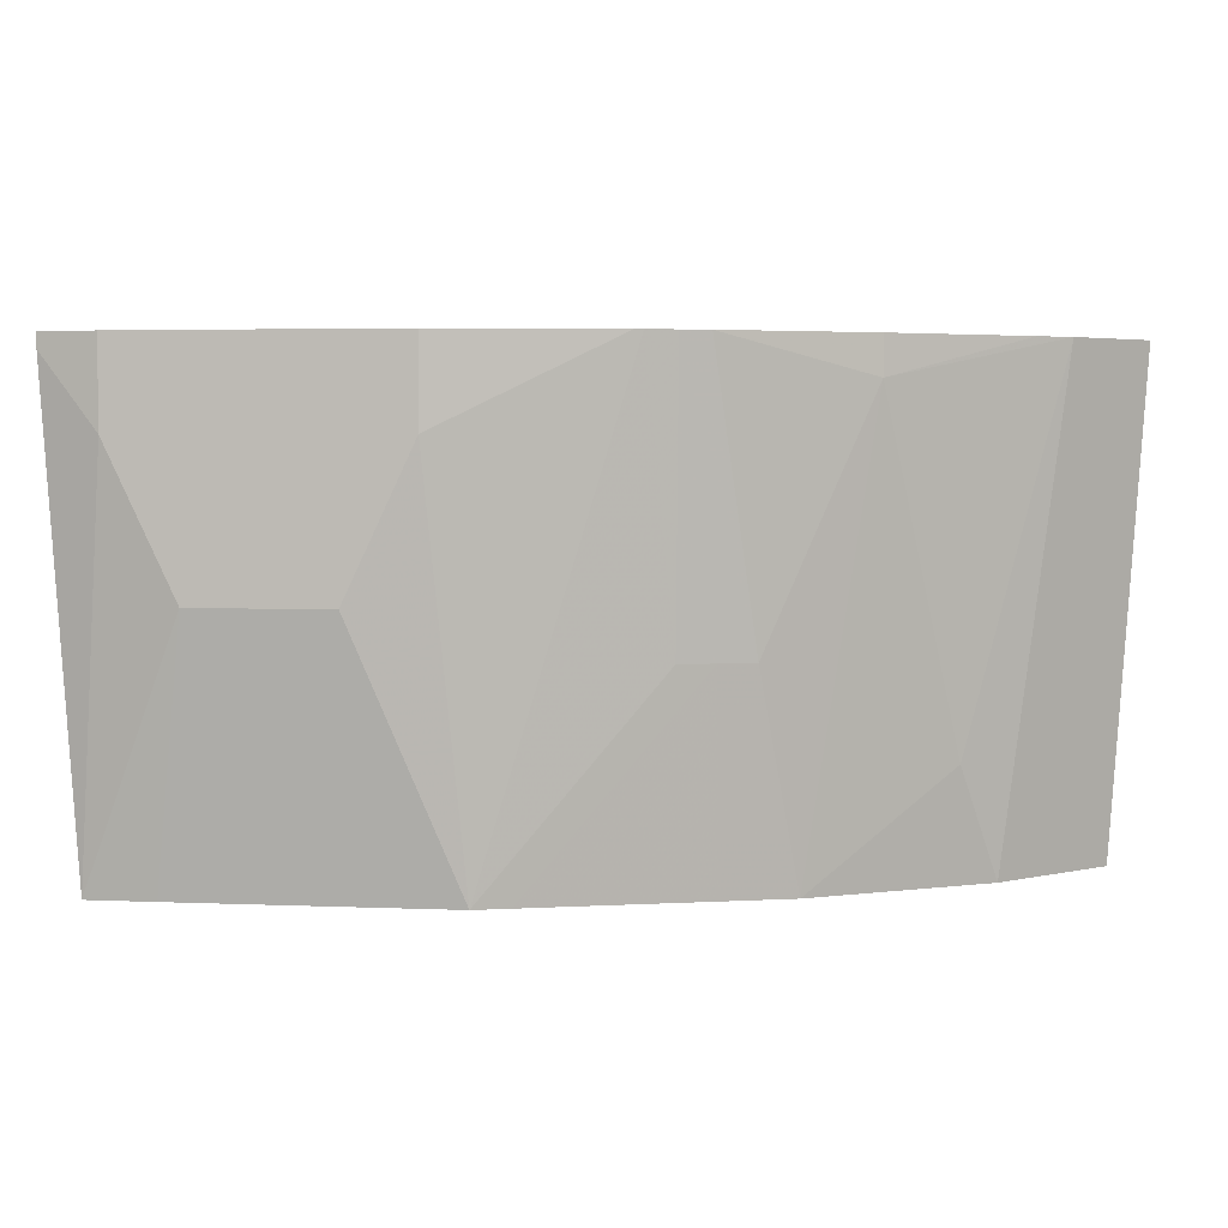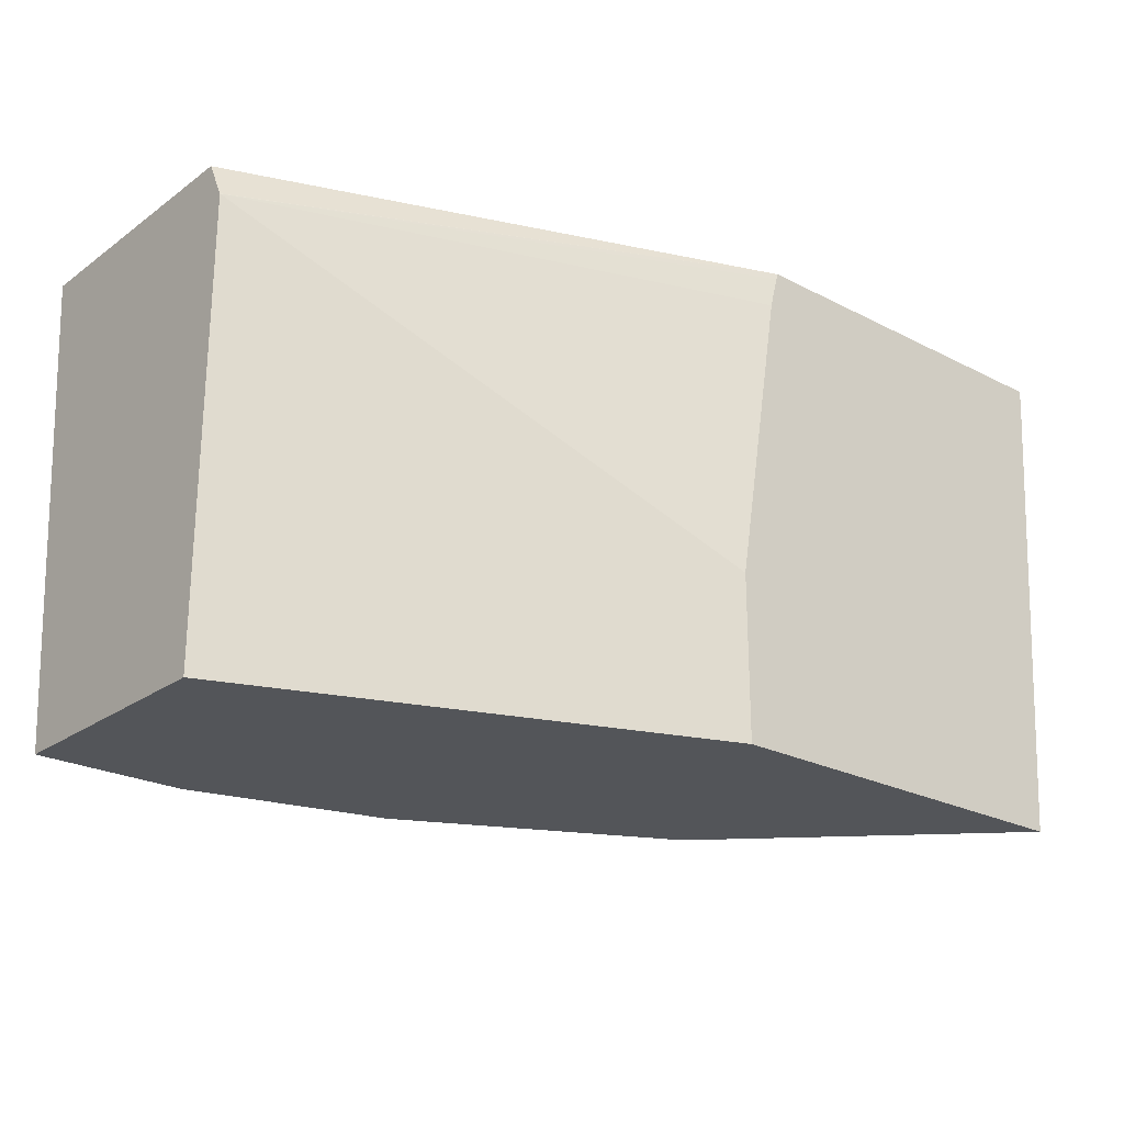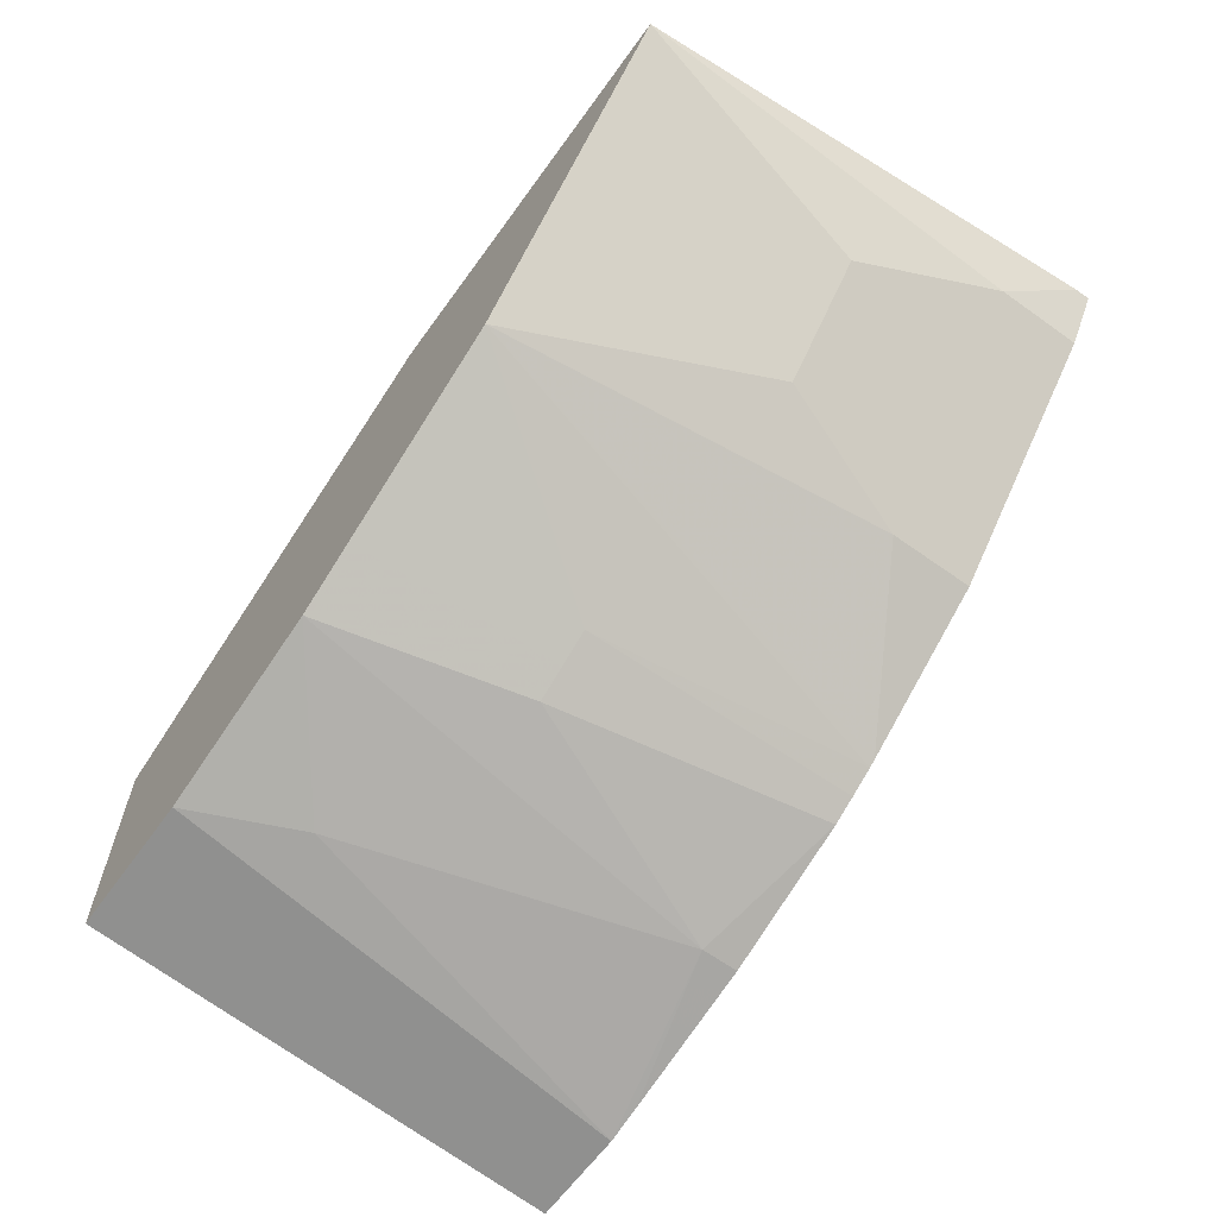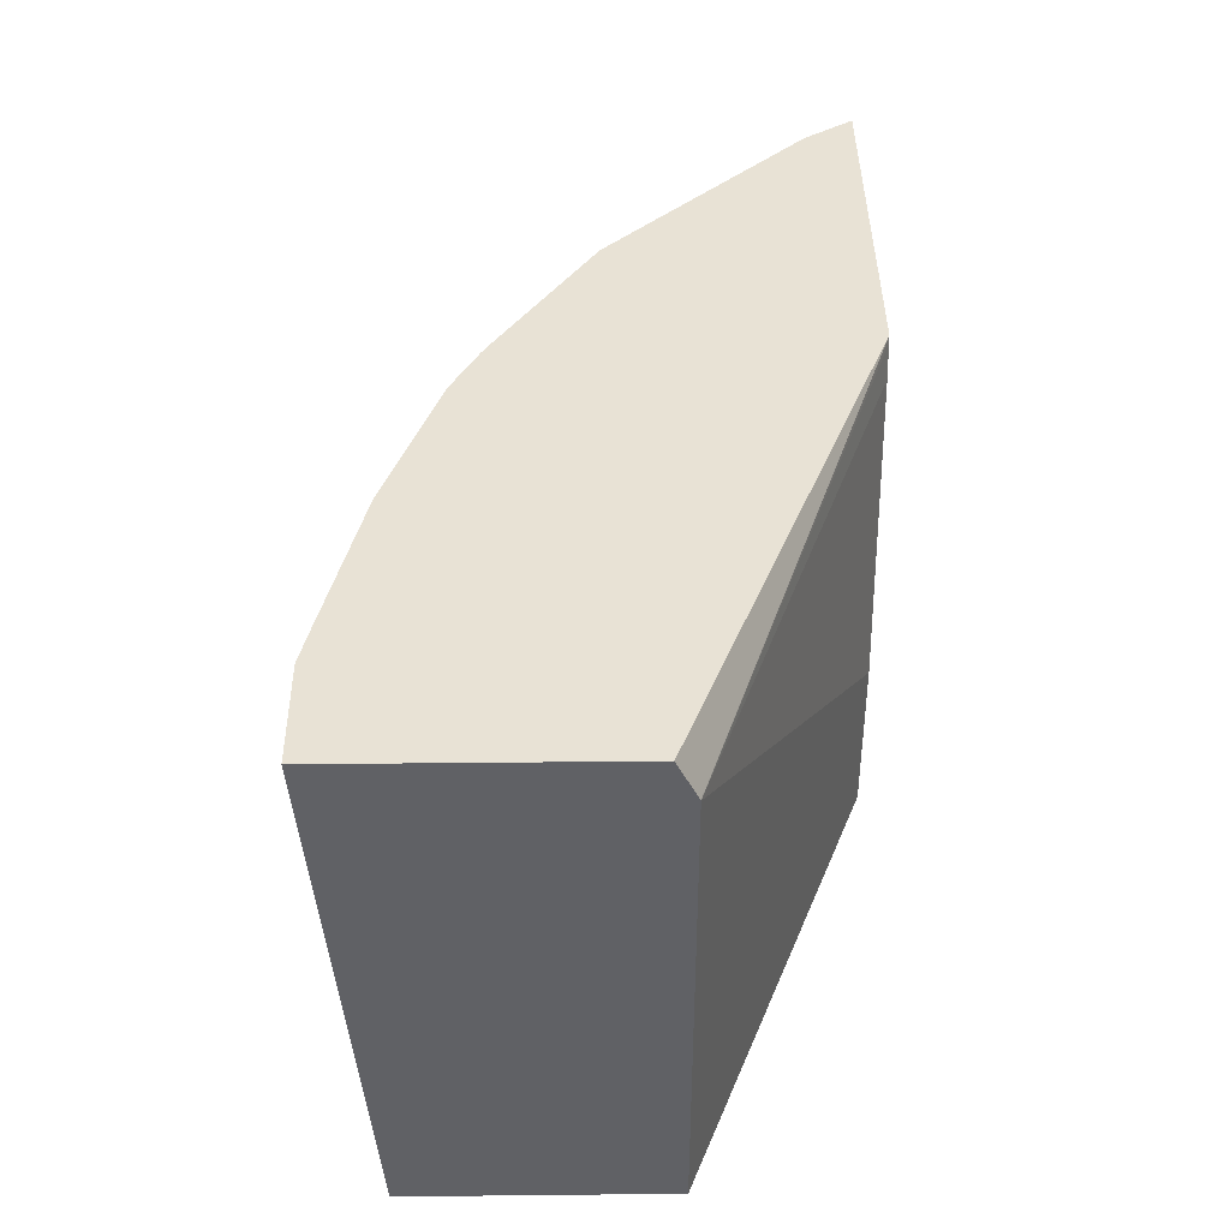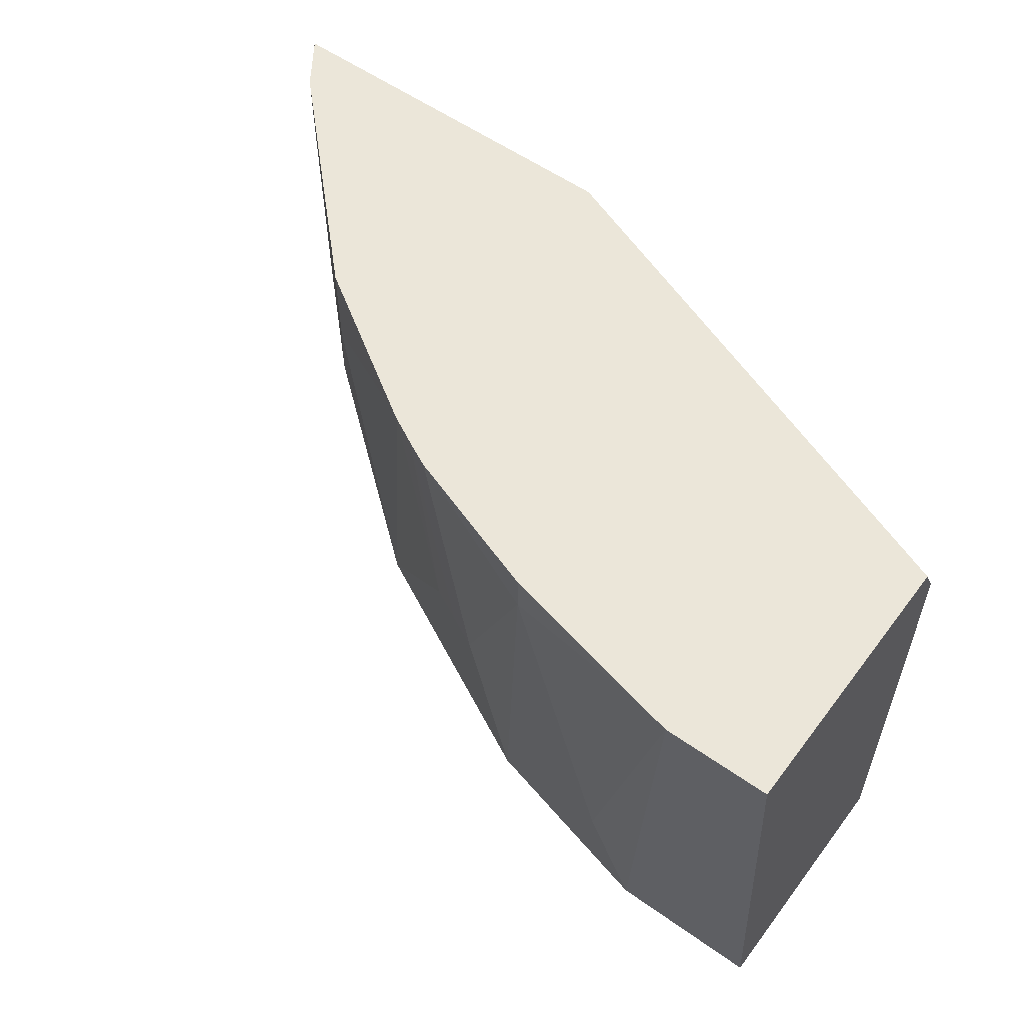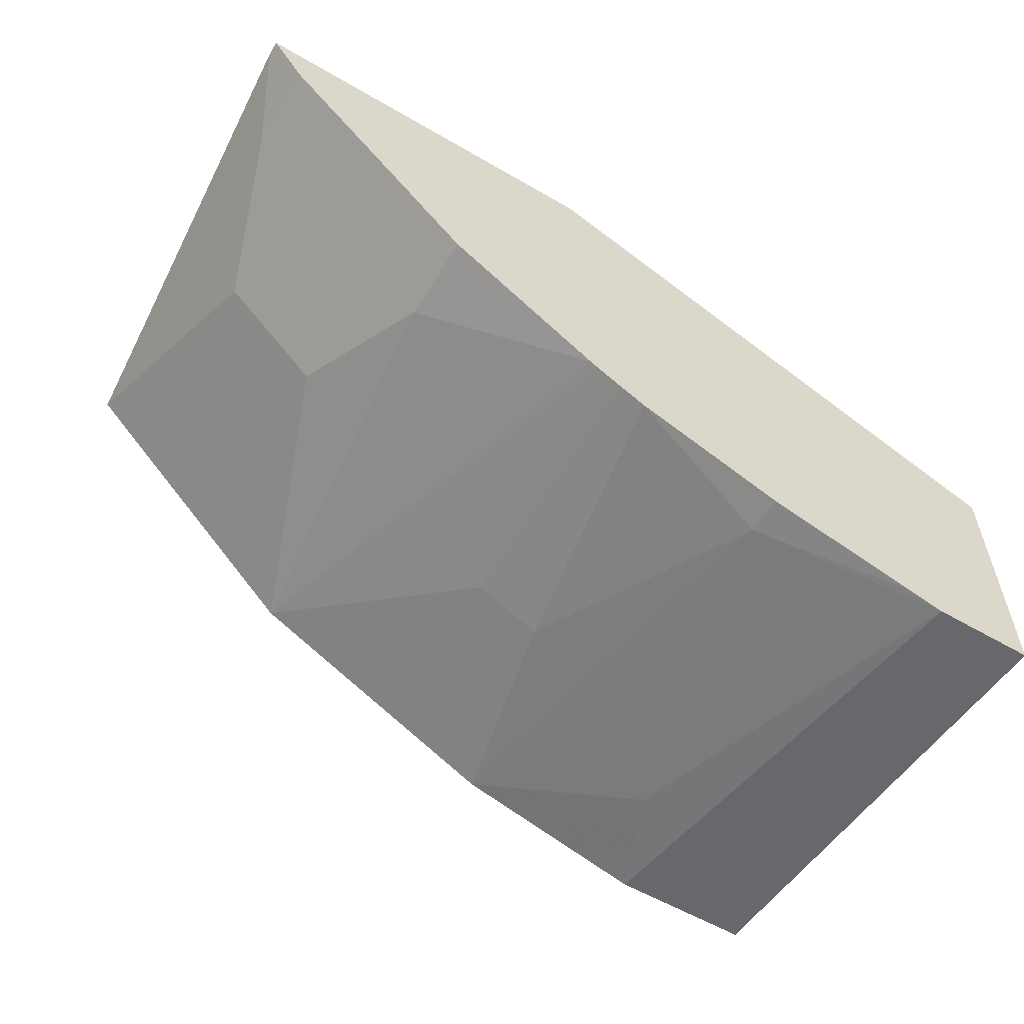
<metadata>
{"format":"obj","ext":"obj","renderer":"f3d","projection":"perspective","resolution":1024,"background":"white","views":[{"elev":3.8,"azim":142.9,"up":"+Y"},{"elev":-24.1,"azim":-40.4,"up":"+Y"},{"elev":-63.2,"azim":54.2,"up":"+Z"},{"elev":40.7,"azim":-90.7,"up":"+Y"},{"elev":56.4,"azim":-143.5,"up":"+Y"},{"elev":-57.2,"azim":148.8,"up":"+Z"}]}
</metadata>
<code>
v 0.3071 0.3374 -0.2104
v 0.3071 0.3323 -0.2104
v 0.2955 0.3374 -0.2273
v 0.1796 0.3374 -0.2104
v 0.2955 0.3069 -0.2273
v 0.2953 0.1655 -0.2104
v 0.2444 0.3374 -0.2785
v 0.1788 0.3352 -0.2104
v -5.99e-05 0.3374 -0.2795
v -5.99e-05 0.324 -0.2729
v 2.3e-07 0.3239 -0.2728
v -5.99e-05 0.3239 -0.2728
v 0.2785 0.2557 -0.2444
v 0.2785 0.1655 -0.2273
v 0.1589 0.1655 -0.2104
v 0.2444 0.2557 -0.2785
v 0.2273 0.3374 -0.2955
v 0.1759 0.3239 -0.2104
v -5.99e-05 0.3374 -0.3733
v -5.99e-05 0.1655 -0.2728
v 0.1589 0.2216 -0.2104
v 0.2273 0.1655 -0.2785
v 0.2103 0.1655 -0.2955
v 0.2273 0.3069 -0.2955
v 0.1745 0.3374 -0.3293
v -5.99e-05 0.1655 -0.358
v 0.0359 0.3374 -0.3733
v 0.1989 0.1655 -0.3012
v 0.1591 0.2387 -0.3296
v 0.172 0.3374 -0.3308
v 0.05115 0.1655 -0.358
v 0.04904 0.3374 -0.3704
v 0.1023 0.3239 -0.358
v 0.06823 0.2046 -0.358
v 0.1478 0.2387 -0.3353
v 0.1421 0.1655 -0.3296
v 0.1628 0.3374 -0.3356
v 0.1194 0.1655 -0.341
v 0.1023 0.3374 -0.358
v 0.1364 0.2387 -0.341
v 0.1539 0.3374 -0.3401
f 13 14 22
f 19 27 31
f 17 24 25
f 16 23 24
f 16 22 23
f 13 22 16
f 19 31 26
f 12 21 18
f 9 26 20
f 12 20 15
f 10 12 11
f 9 12 10
f 9 20 12
f 9 19 26
f 8 12 18
f 23 28 29
f 12 15 21
f 23 29 30
f 33 41 40
f 23 25 24
f 7 24 17
f 35 40 37
f 35 38 40
f 35 36 38
f 33 39 41
f 33 38 34
f 33 40 38
f 32 39 33
f 37 40 41
f 31 34 38
f 29 37 30
f 29 35 37
f 28 36 35
f 28 35 29
f 27 34 31
f 27 33 34
f 27 32 33
f 23 30 25
f 7 16 24
f 1 41 39
f 6 23 22
f 1 18 21
f 1 8 18
f 1 4 8
f 1 9 4
f 1 19 9
f 1 27 19
f 1 32 27
f 1 21 15
f 1 39 32
f 1 30 37
f 1 25 30
f 1 17 25
f 1 7 17
f 1 5 3
f 1 2 5
f 6 22 14
f 1 37 41
f 1 15 6
f 1 3 7
f 2 6 5
f 1 6 2
f 6 28 23
f 6 38 36
f 6 31 38
f 6 26 31
f 6 20 26
f 6 15 20
f 6 14 13
f 6 36 28
f 4 12 8
f 4 11 12
f 4 10 11
f 4 9 10
f 3 16 7
f 3 13 16
f 5 6 13
f 3 5 13

</code>
